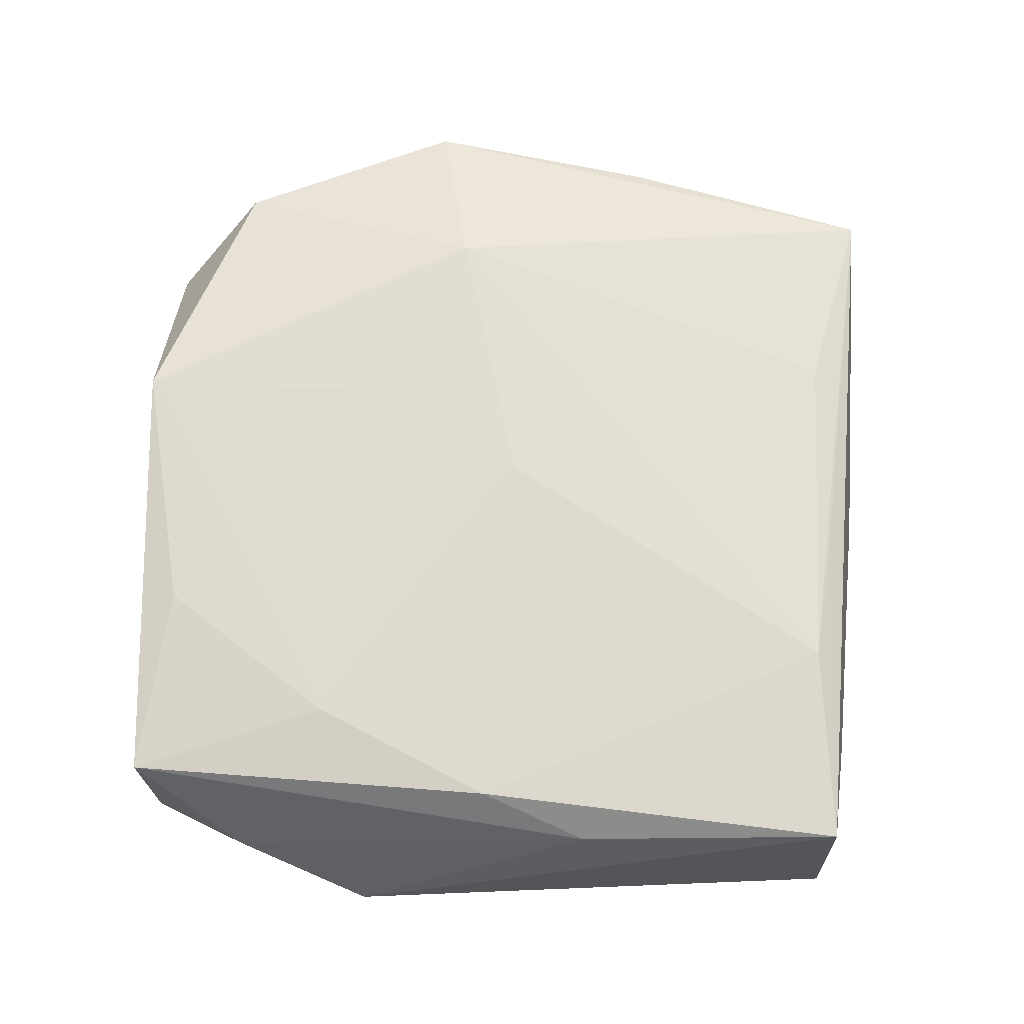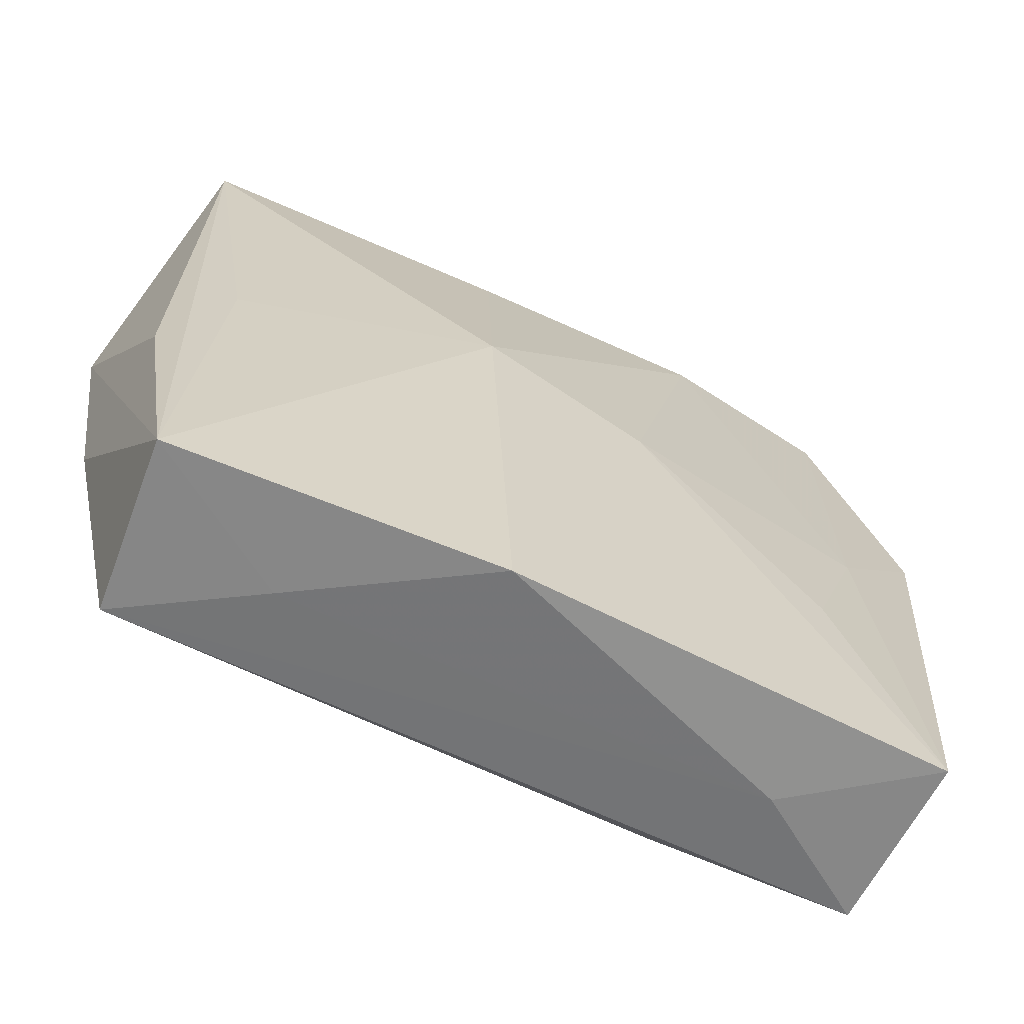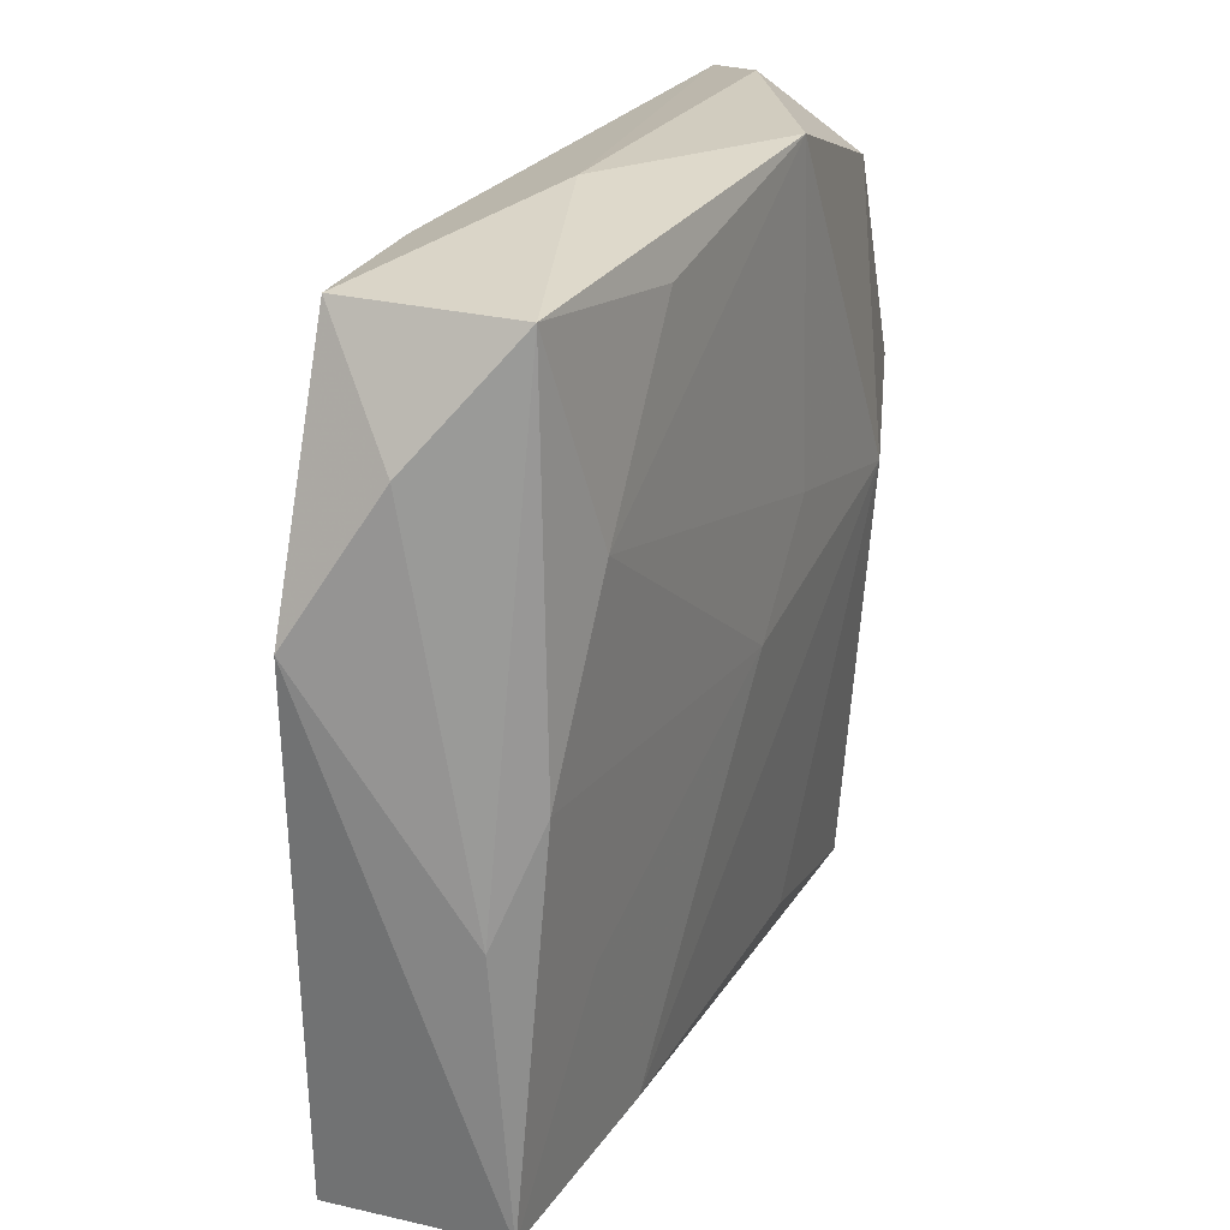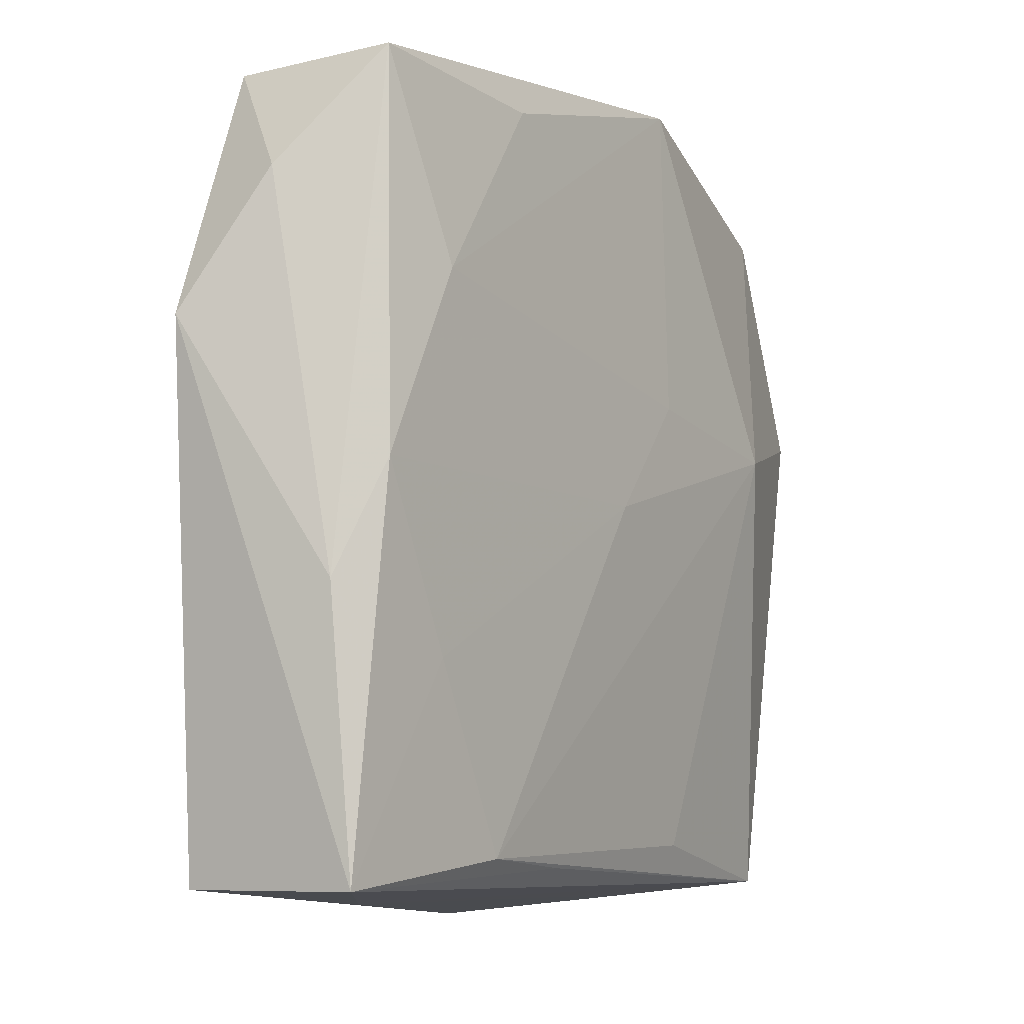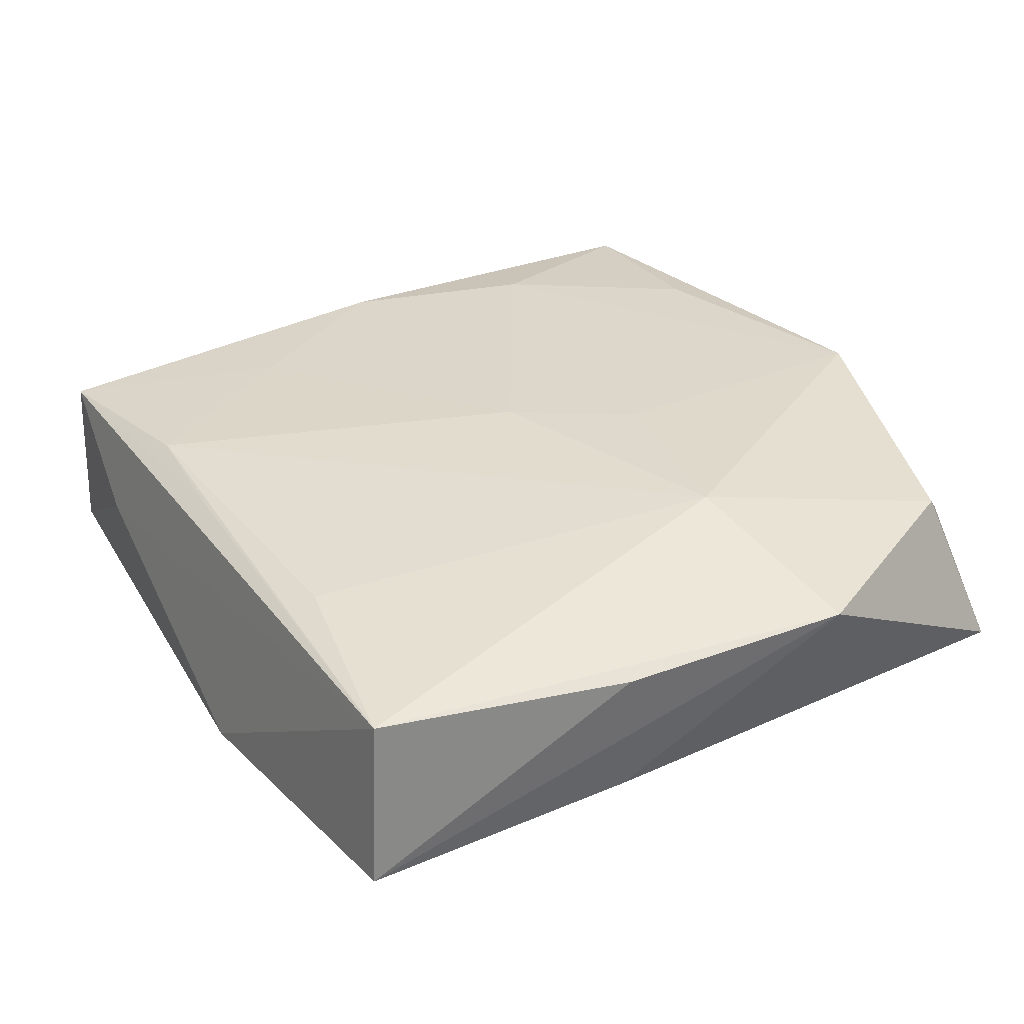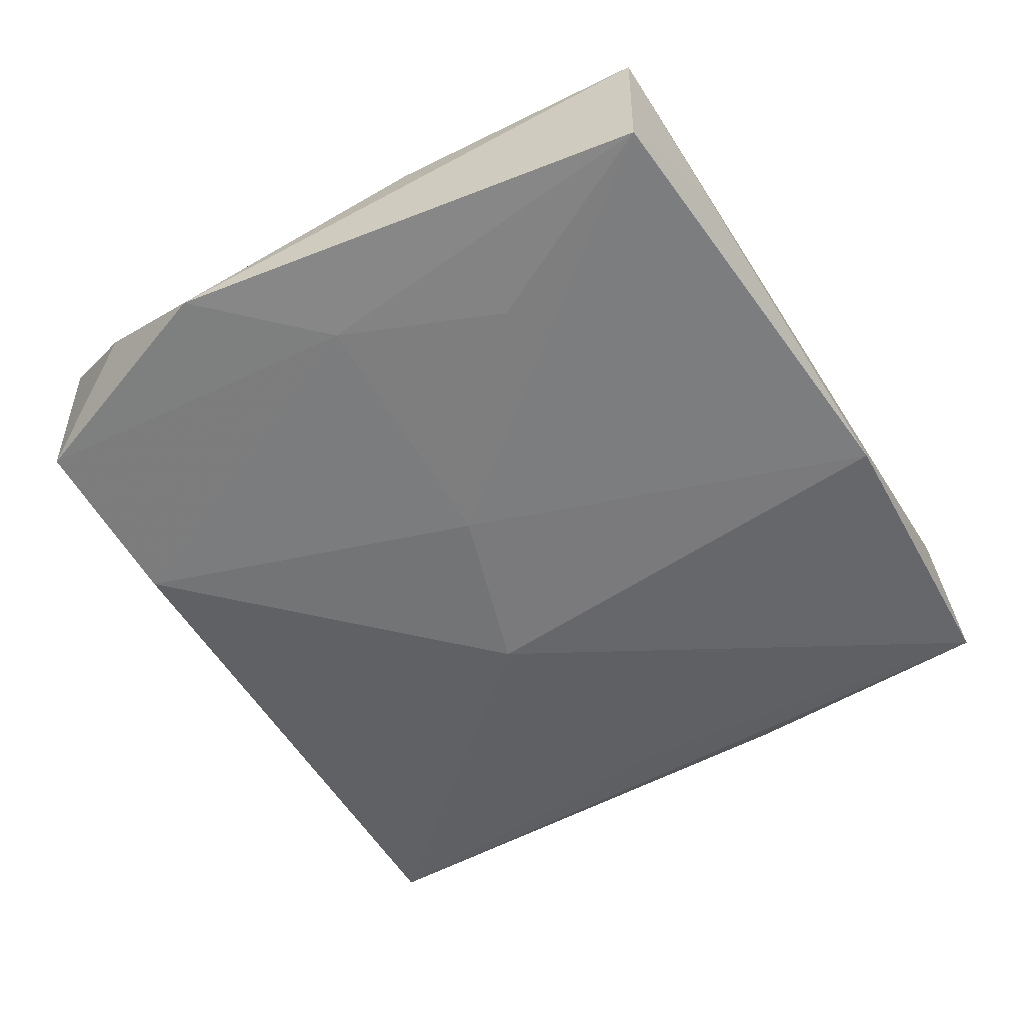
<metadata>
{"format":"obj","ext":"obj","renderer":"f3d","projection":"perspective","resolution":1024,"background":"white","views":[{"elev":68.7,"azim":-86.6,"up":"+Z"},{"elev":-66.1,"azim":155.4,"up":"+Y"},{"elev":24.0,"azim":-65.0,"up":"+Y"},{"elev":-6.4,"azim":-56.0,"up":"+Y"},{"elev":32.0,"azim":57.1,"up":"+Z"},{"elev":-53.5,"azim":-59.7,"up":"+Z"}]}
</metadata>
<code>
v -0.01451 -0.02682 0.007871
v 0.02623 0.02473 0.006024
v 0.01176 -0.02652 0.006985
v -0.02683 0.0005354 -0.006779
v -0.02001 -0.02997 -0.000114
v -0.03474 0.01028 -0.004842
v -0.02756 0.02873 -0.005165
v 0.006234 0.003807 -0.01098
v 0.005162 0.02831 -0.007365
v 0.006173 0.007691 0.0101
v -0.01317 0.02713 0.00918
v 0.0216 0.01258 -0.008449
v 0.02591 -0.001069 -0.00803
v 0.006184 0.03122 0.009473
v -0.03197 0.02041 0.001205
v -0.02175 -0.01296 0.008335
v -0.02234 0.01398 0.009464
v 0.003778 -0.03202 -0.009414
v -0.0002493 -0.0006285 0.009963
v -0.02974 -0.02856 0.006737
v -0.02767 0.02887 0.007836
v 0.03415 0.007866 0.005377
v -0.005809 -0.02775 0.007189
v -0.01381 0.0281 -0.007439
v 0.03005 0.0289 -0.00683
v -0.0305 -0.02873 -0.006582
v -0.008402 0.03122 0.0009299
v -0.02837 0.0002668 0.008688
v 0.03052 -0.009932 -0.006133
v 0.03177 -0.01047 0.004731
v 0.02699 -0.02995 0.005418
v 0.02047 0.03122 0.0003138
v 0.02048 0.004922 0.0101
v -0.02226 -0.01272 -0.007818
v -0.006907 -1.747e-05 -0.009857
v -0.03096 -0.007994 0.005774
v 0.02795 -0.03101 -0.007992
v 0.01707 -0.03084 -0.0009235
f 8 18 35
f 26 20 6
f 26 35 18
f 8 35 24
f 37 18 8
f 6 20 36
f 20 28 36
f 5 26 18
f 20 26 5
f 4 26 6
f 4 24 35
f 9 25 8
f 8 24 9
f 9 24 25
f 21 36 28
f 13 37 8
f 25 37 13
f 20 5 31
f 33 3 31
f 16 28 20
f 16 19 28
f 1 31 3
f 1 16 20
f 19 16 1
f 1 3 33
f 33 19 1
f 35 26 34
f 34 4 35
f 26 4 34
f 7 4 6
f 24 4 7
f 8 25 12
f 12 13 8
f 25 13 12
f 18 37 38
f 37 31 38
f 38 5 18
f 38 31 5
f 33 31 22
f 20 31 23
f 23 1 20
f 31 1 23
f 15 7 6
f 21 7 15
f 6 36 15
f 36 21 15
f 10 19 33
f 33 14 10
f 17 21 28
f 17 10 14
f 28 19 17
f 19 10 17
f 27 7 21
f 21 14 27
f 25 24 27
f 24 7 27
f 29 37 25
f 25 22 29
f 29 22 37
f 30 31 37
f 37 22 30
f 30 22 31
f 2 22 25
f 2 14 33
f 33 22 2
f 11 14 21
f 21 17 11
f 11 17 14
f 32 2 25
f 14 2 32
f 25 27 32
f 32 27 14

</code>
